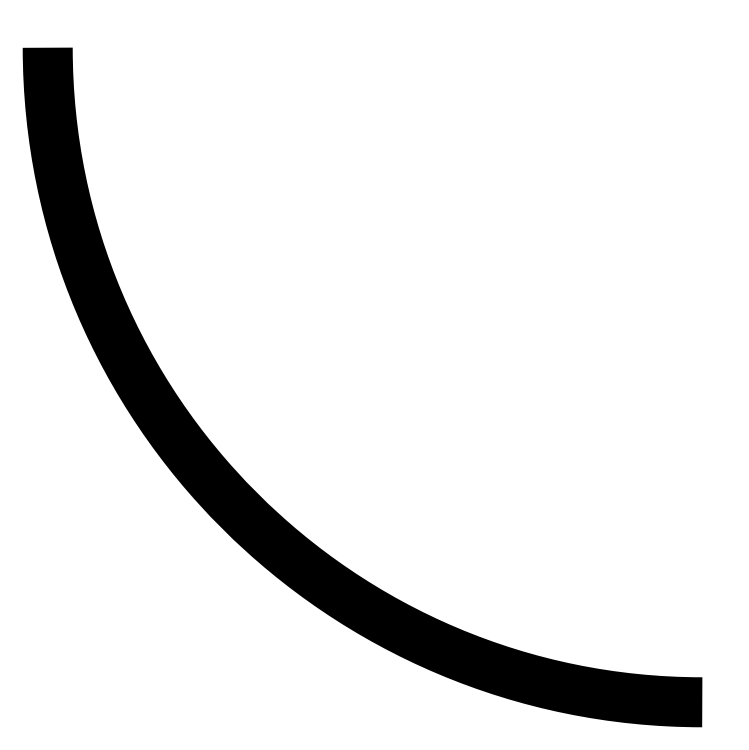
<metadata>
{"format":"dxf","ext":"dxf","renderer":"ezdxf+matplotlib","layout":"modelspace","background":"white","min_lineweight":24,"dpi":150}
</metadata>
<code>
0
SECTION
2
ENTITIES
0
ARC
8
0
10
1
20
1
40
1
50
180
51
270
0
ENDSEC
0
EOF

</code>
